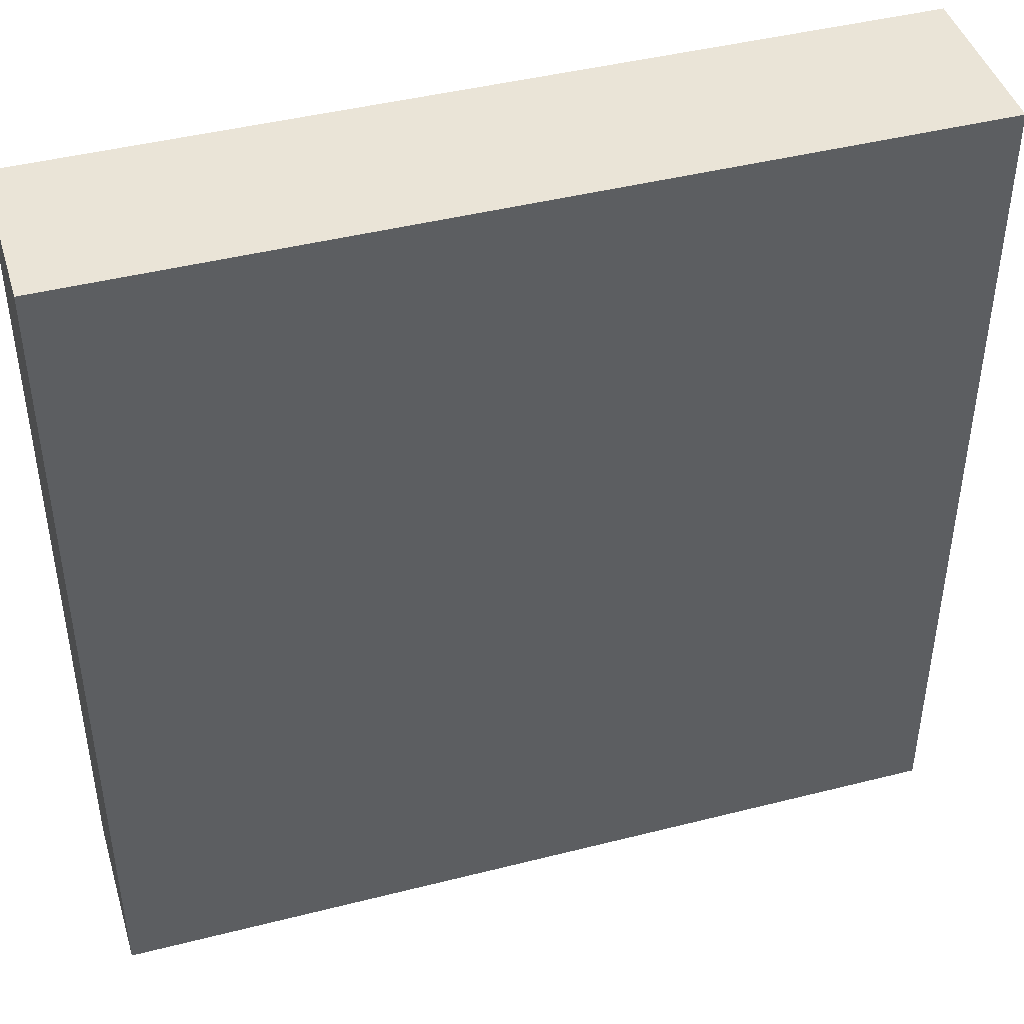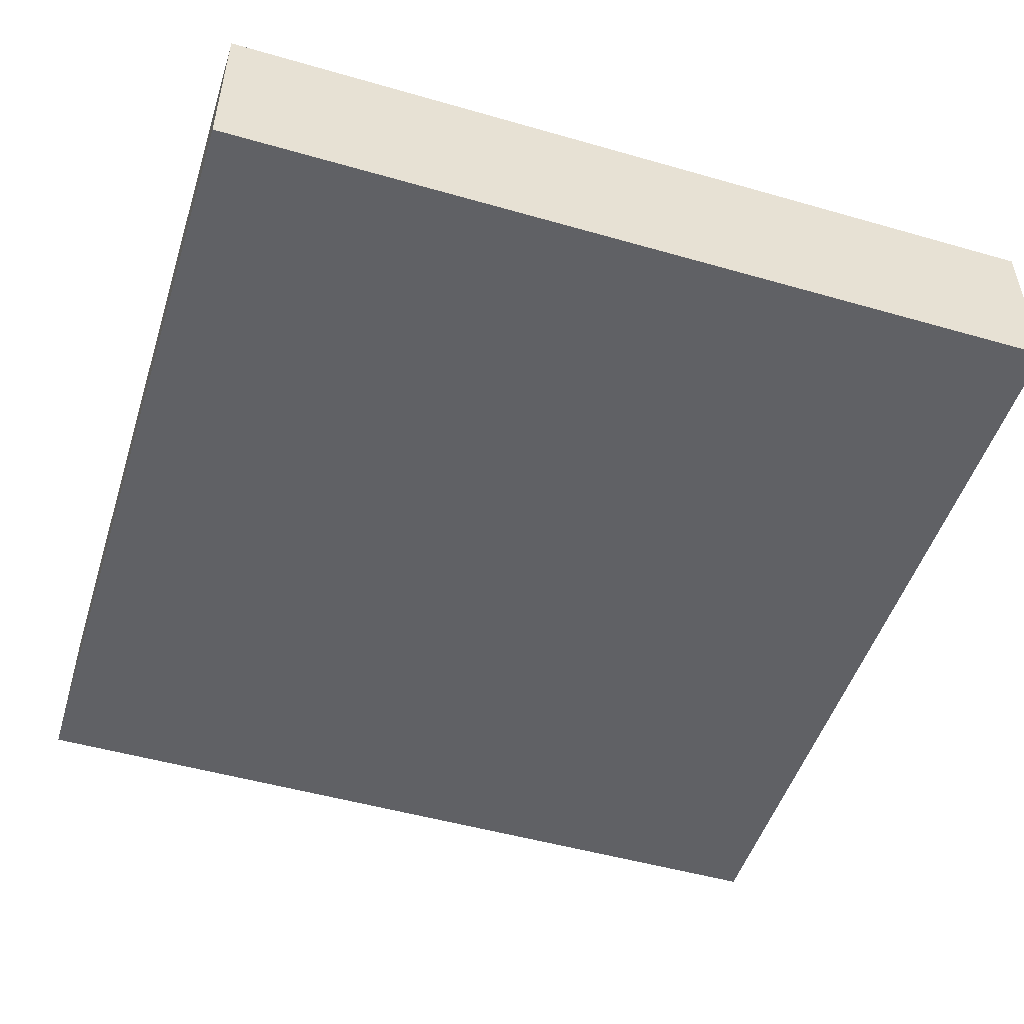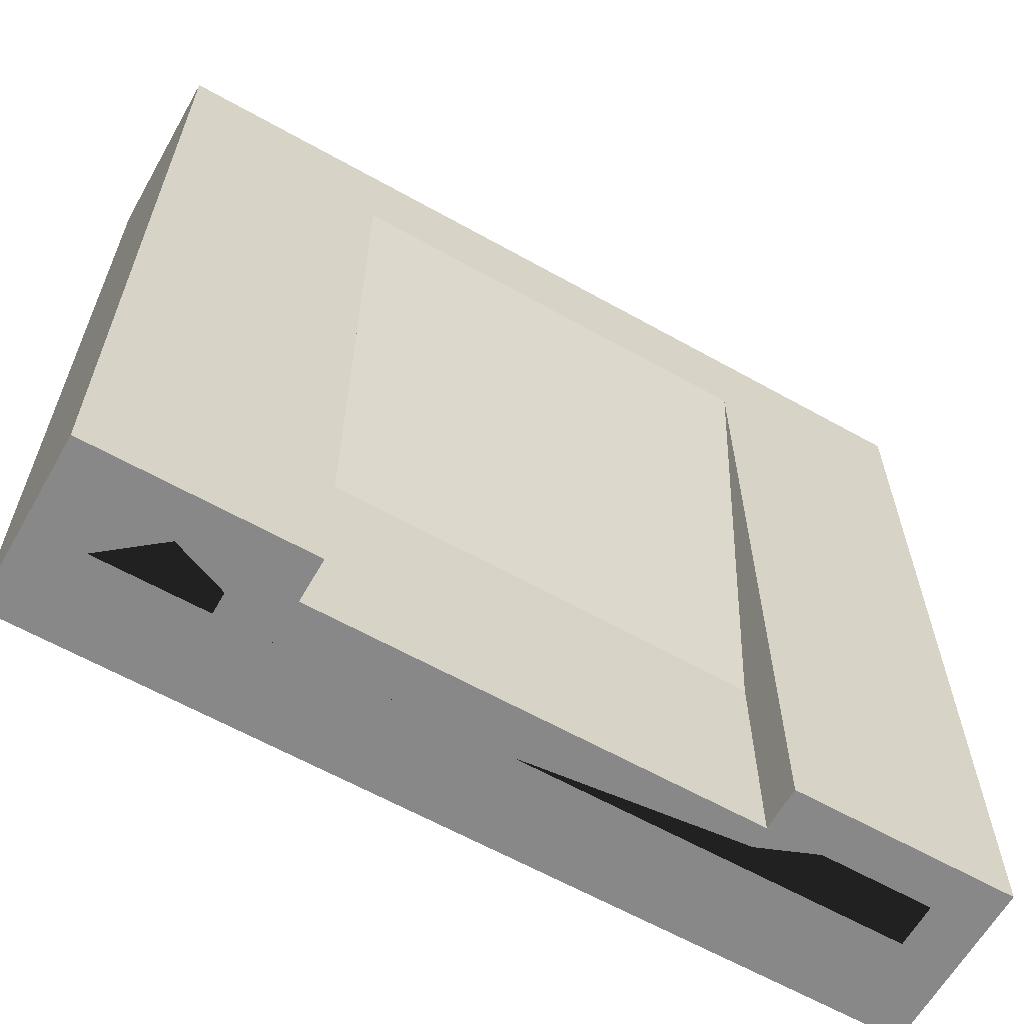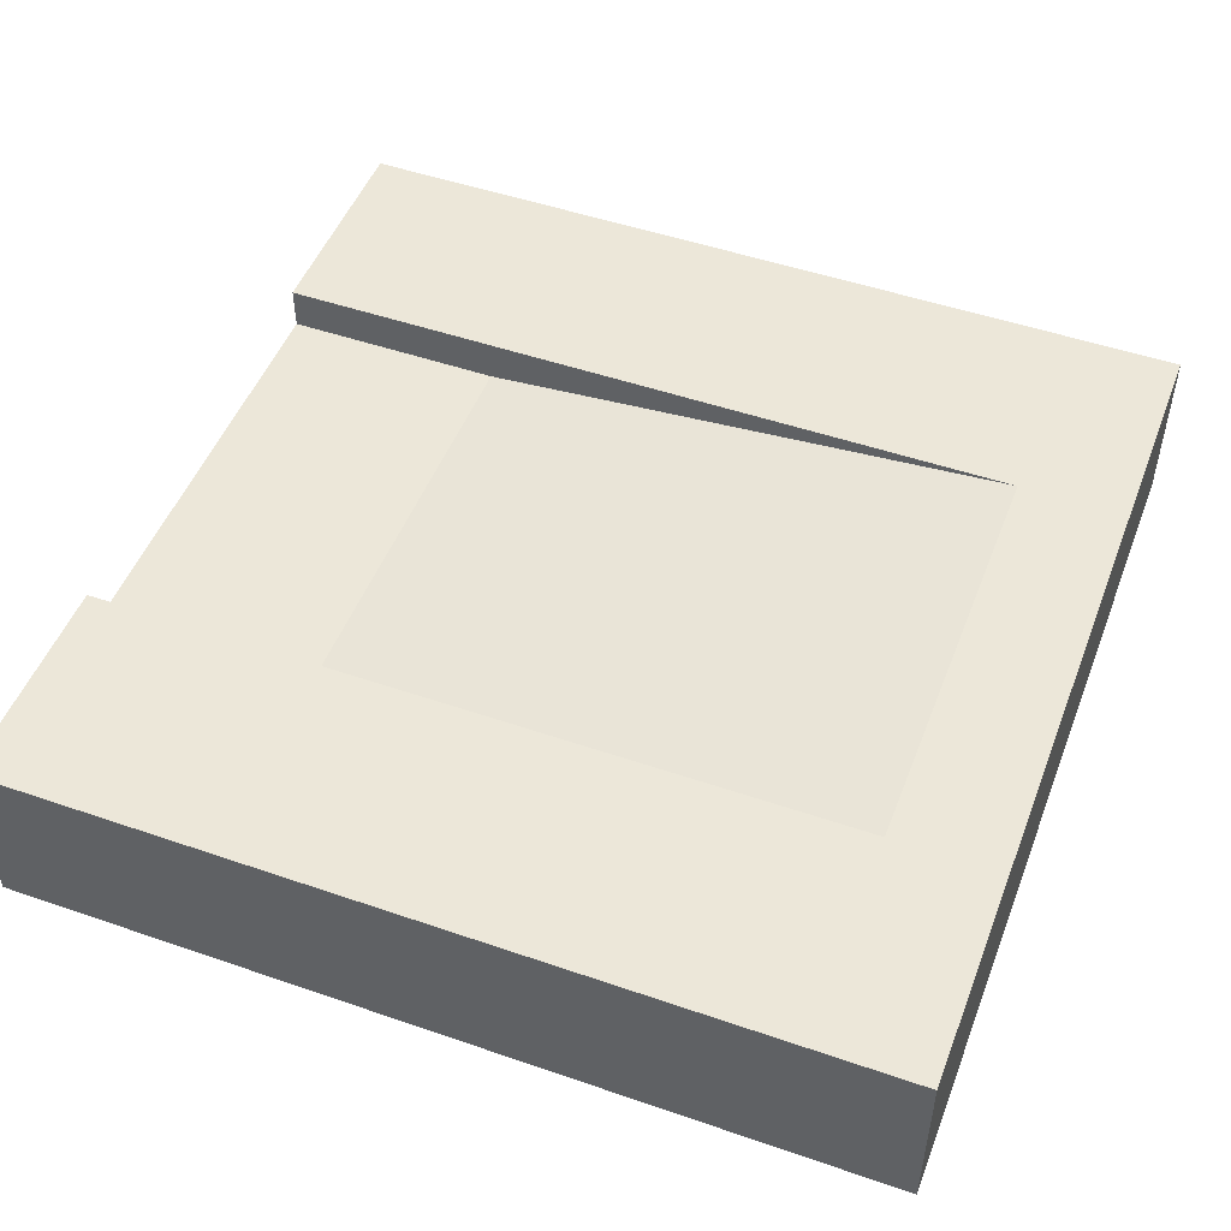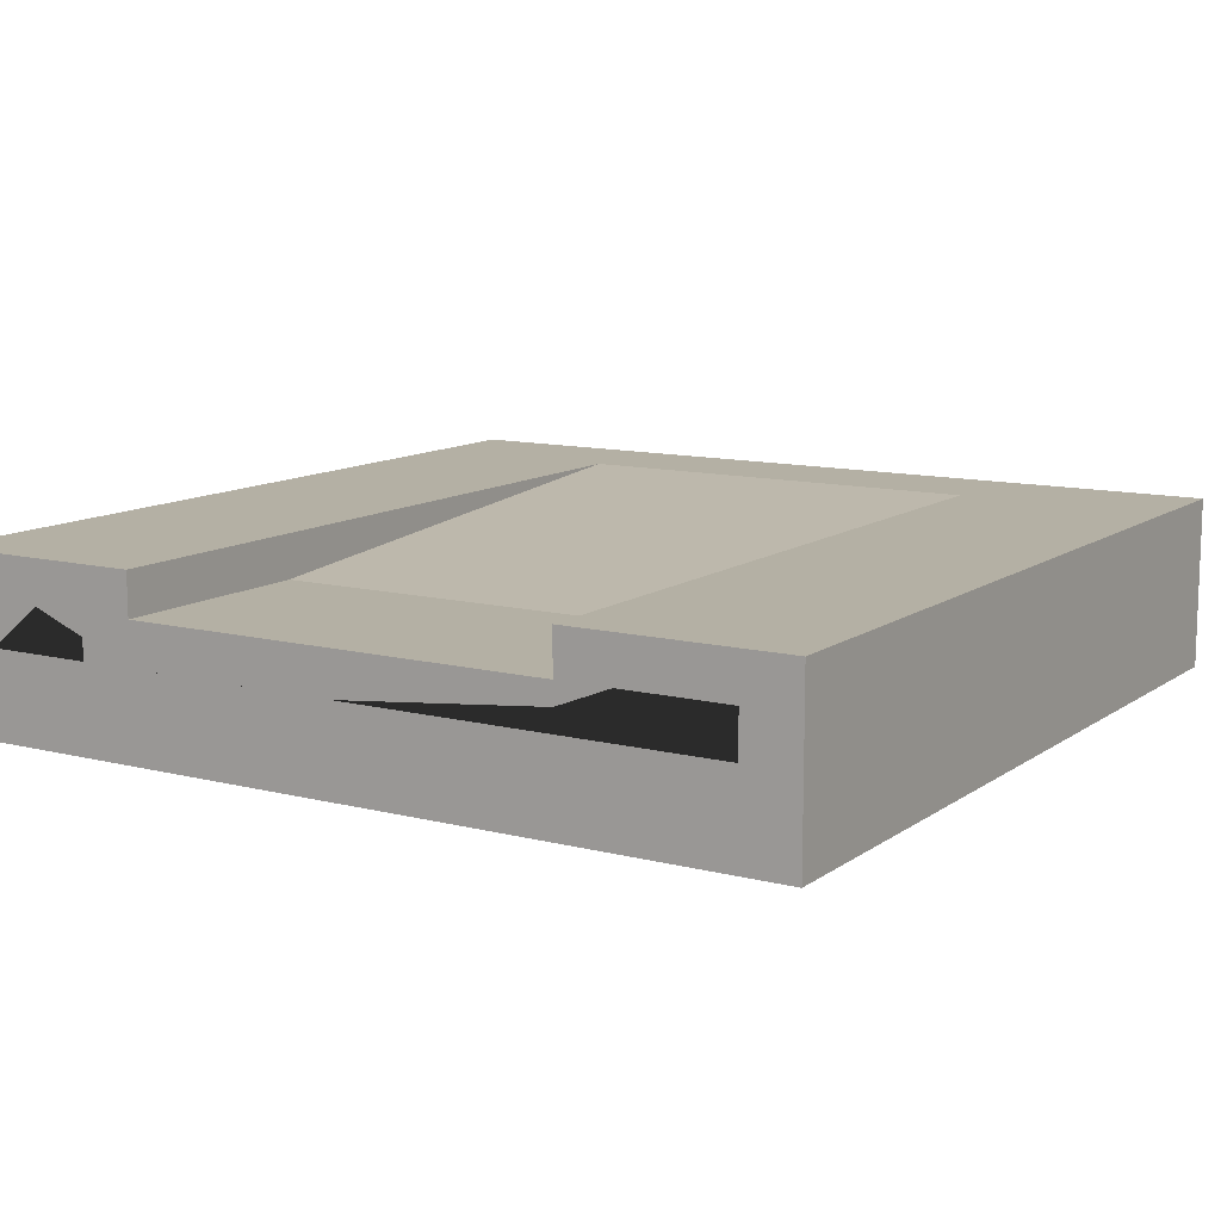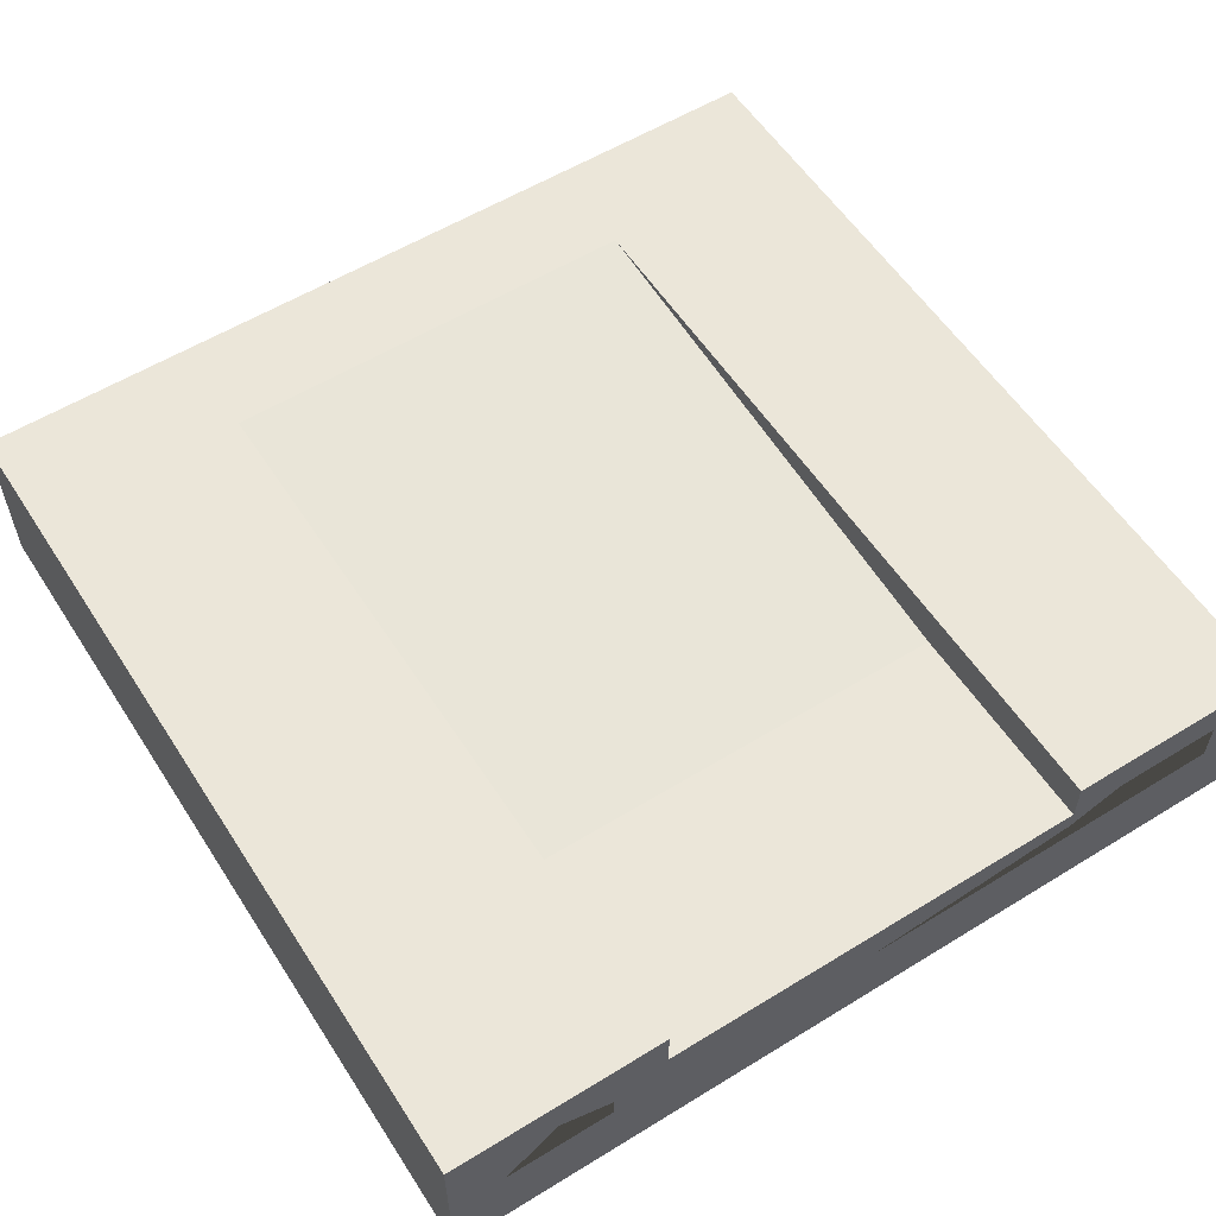
<metadata>
{"format":"obj","ext":"obj","renderer":"f3d","projection":"perspective","resolution":1024,"background":"white","views":[{"elev":43.9,"azim":-16.6,"up":"+Z"},{"elev":-50.1,"azim":72.5,"up":"+Y"},{"elev":-62.7,"azim":150.4,"up":"+Z"},{"elev":49.8,"azim":-69.2,"up":"+Y"},{"elev":11.4,"azim":-148.2,"up":"+Y"},{"elev":57.0,"azim":147.4,"up":"+Y"}]}
</metadata>
<code>
o tile_riverTransition
v -4 -0 4
v 4 0 -4
v 4 -0 4
v -4 0 -4
v 4 0.8 4
v 4 0.8 -4
v -4 0.8 -4
v -4 0.8 4
v 3 1.6 4
v -3 0.8 4
v 3 0.8 4
v -3 1.6 4
v -3 1.6 -4
v -2 0.8 -4
v -3 0.8 -4
v -2 1.2 -4
v -2 1.6 -4
v 2 0.8 -4
v 3 0.8 -4
v 2 1.2 -4
v 3 1.6 -4
v 2 1.6 -4
v -2 1.6 3
v -2 1.2 -2
v 2 1.2 -2
v 2 1.6 3
v 4 1.6 4
v 4 1.6 -4
v -4 1.6 -4
v -4 1.6 4
f 1 2 3
f 2 1 4
f 5 2 6
f 2 5 3
f 1 7 4
f 7 1 8
f 9 10 11
f 10 9 12
f 8 11 10
f 8 5 11
f 1 5 8
f 5 1 3
f 13 14 15
f 14 13 16
f 16 13 17
f 6 15 14
f 6 7 15
f 2 7 6
f 7 2 4
f 6 14 18
f 6 18 19
f 20 19 18
f 19 20 21
f 21 20 22
f 23 16 17
f 16 23 24
f 25 22 20
f 22 25 26
f 24 26 25
f 26 24 23
f 22 9 21
f 9 22 26
f 9 26 12
f 12 26 23
f 12 23 17
f 12 17 13
f 27 6 28
f 6 27 5
f 8 29 7
f 29 8 30
f 21 27 28
f 27 21 9
f 27 11 5
f 11 27 9
f 29 15 7
f 15 29 13
f 29 12 13
f 12 29 30
f 21 6 19
f 6 21 28
f 12 8 10
f 8 12 30
f 16 25 20
f 25 16 24
f 16 18 14
f 18 16 20

</code>
